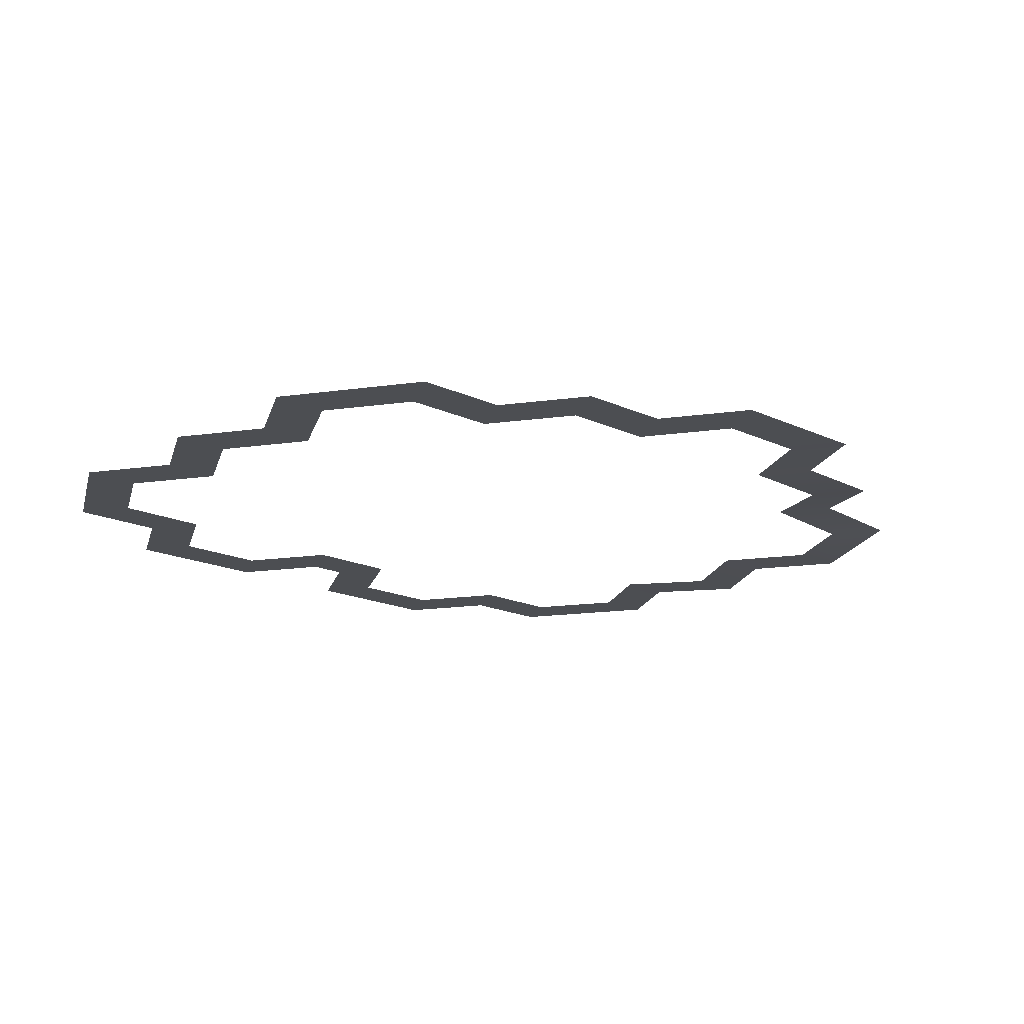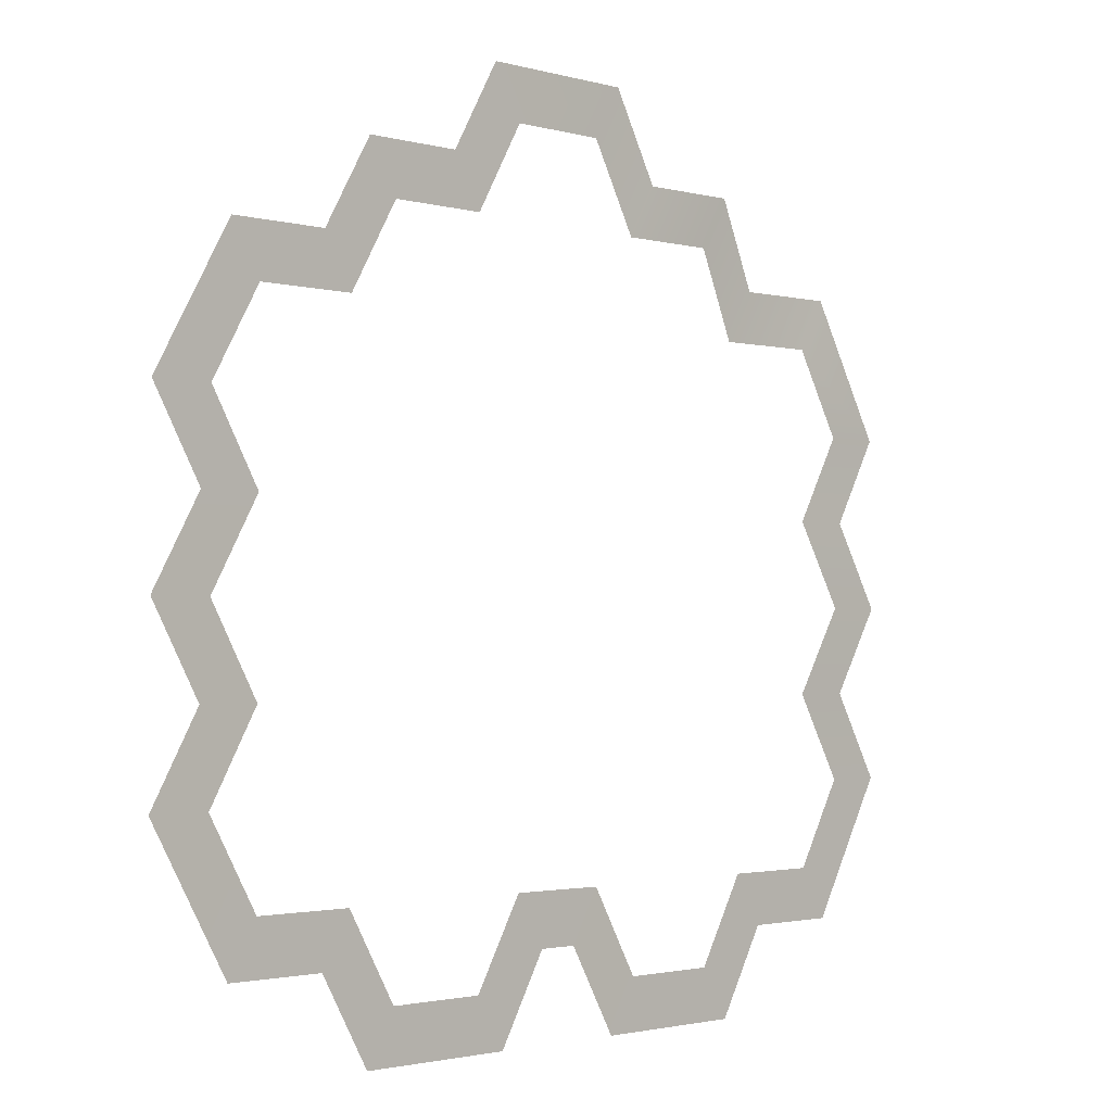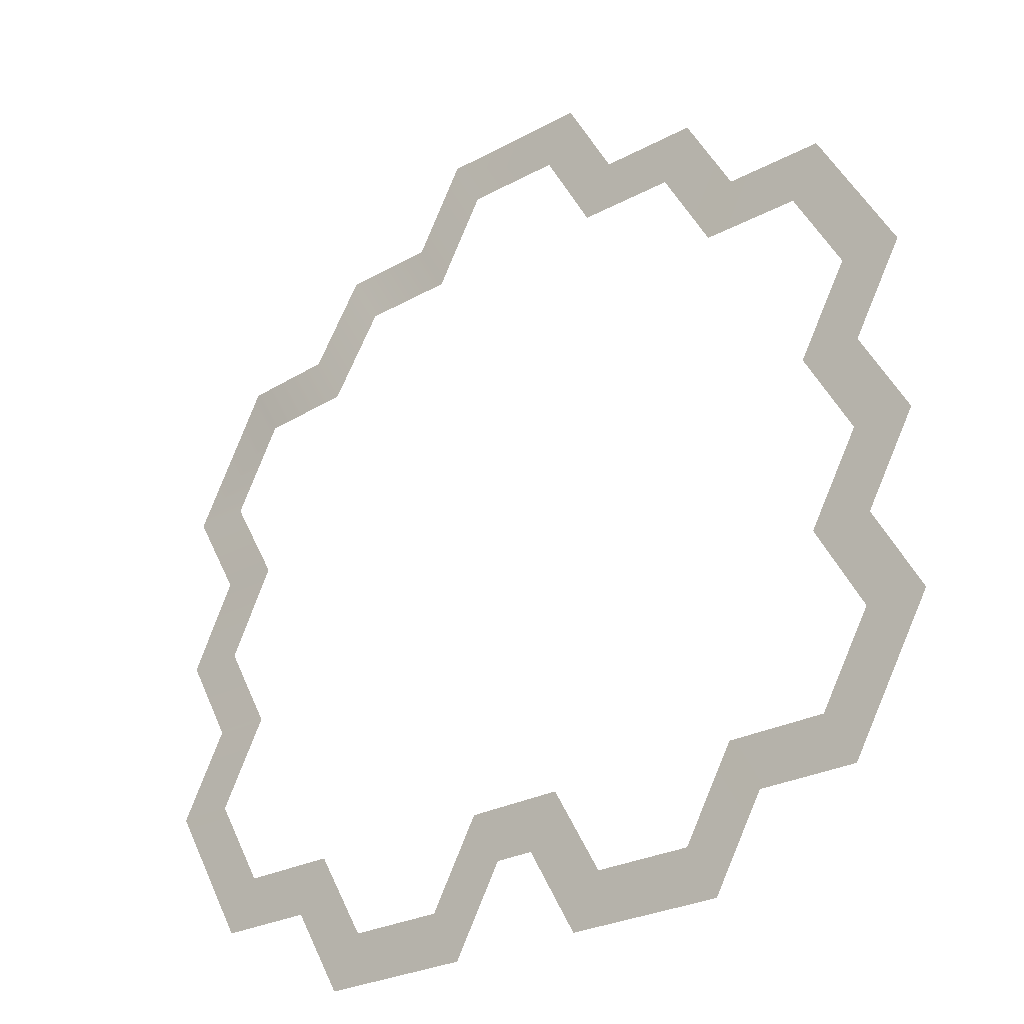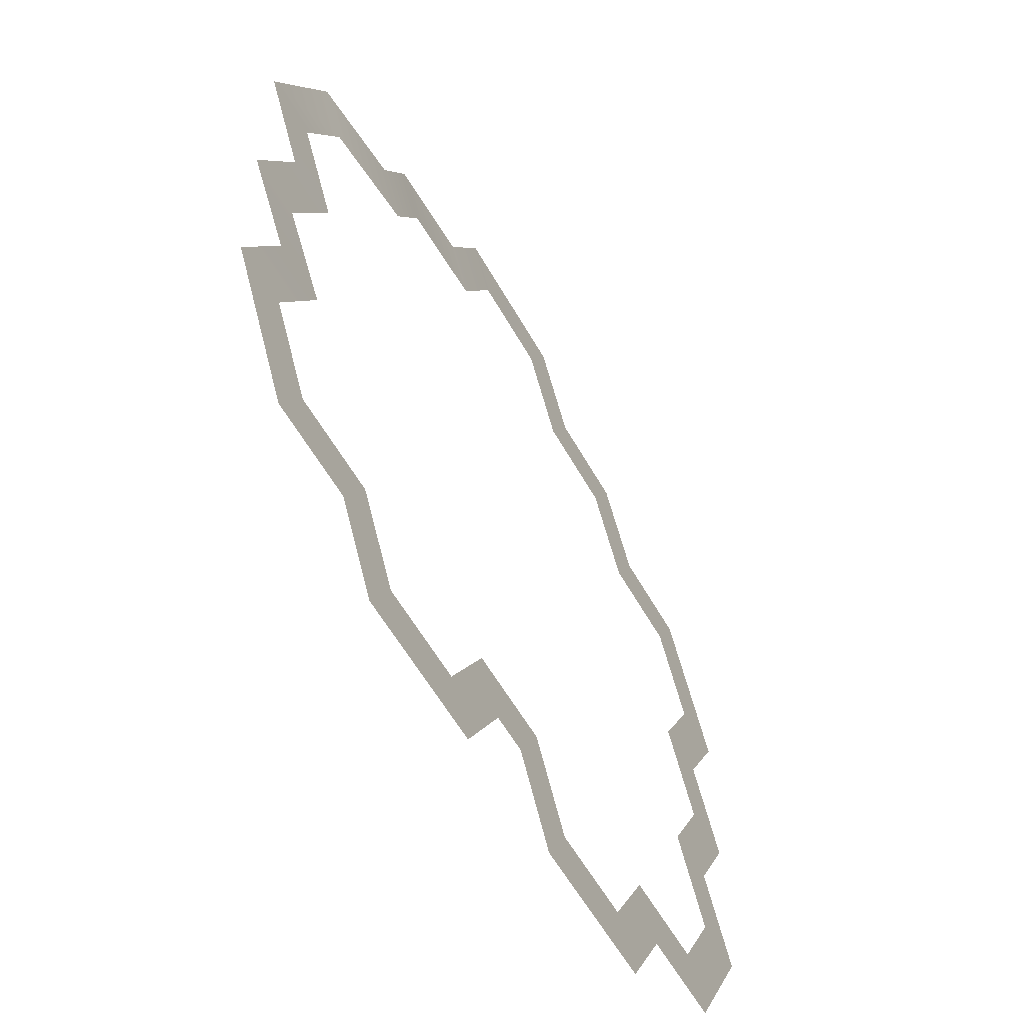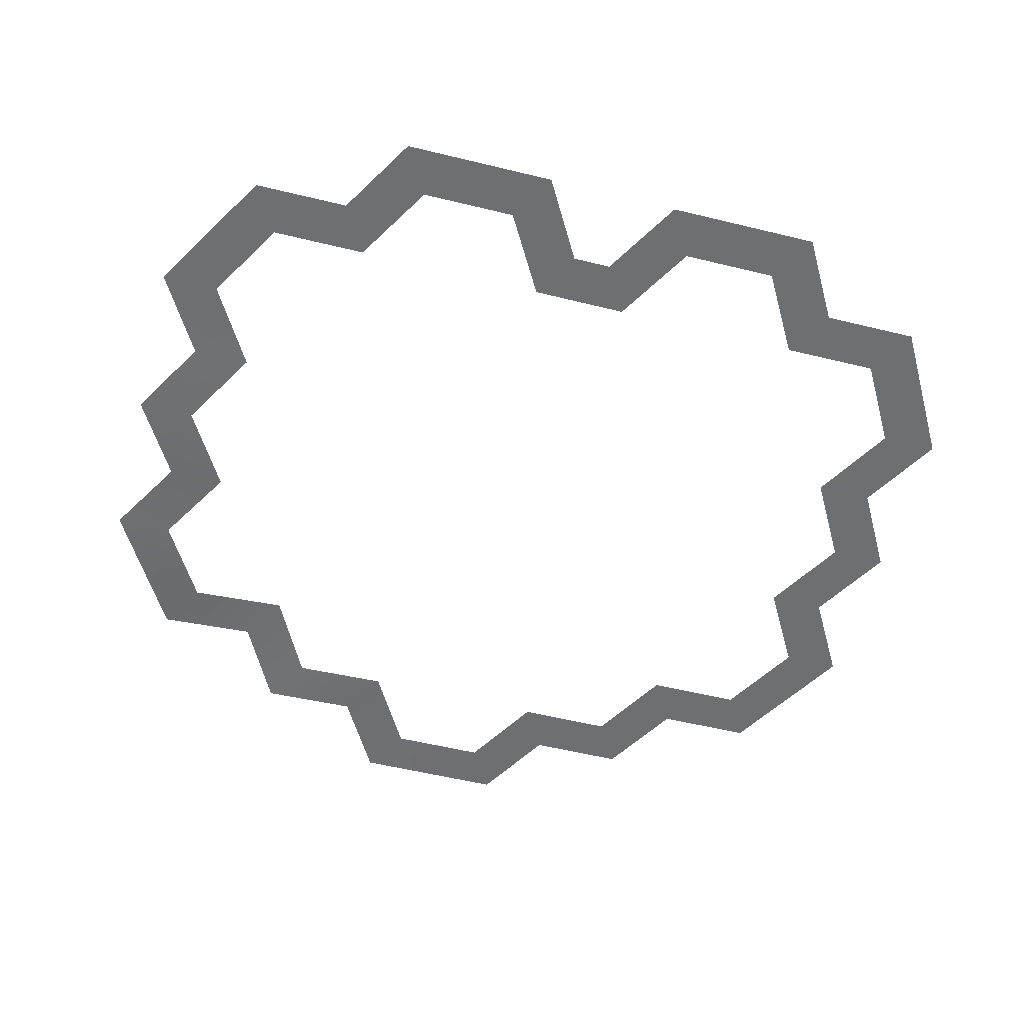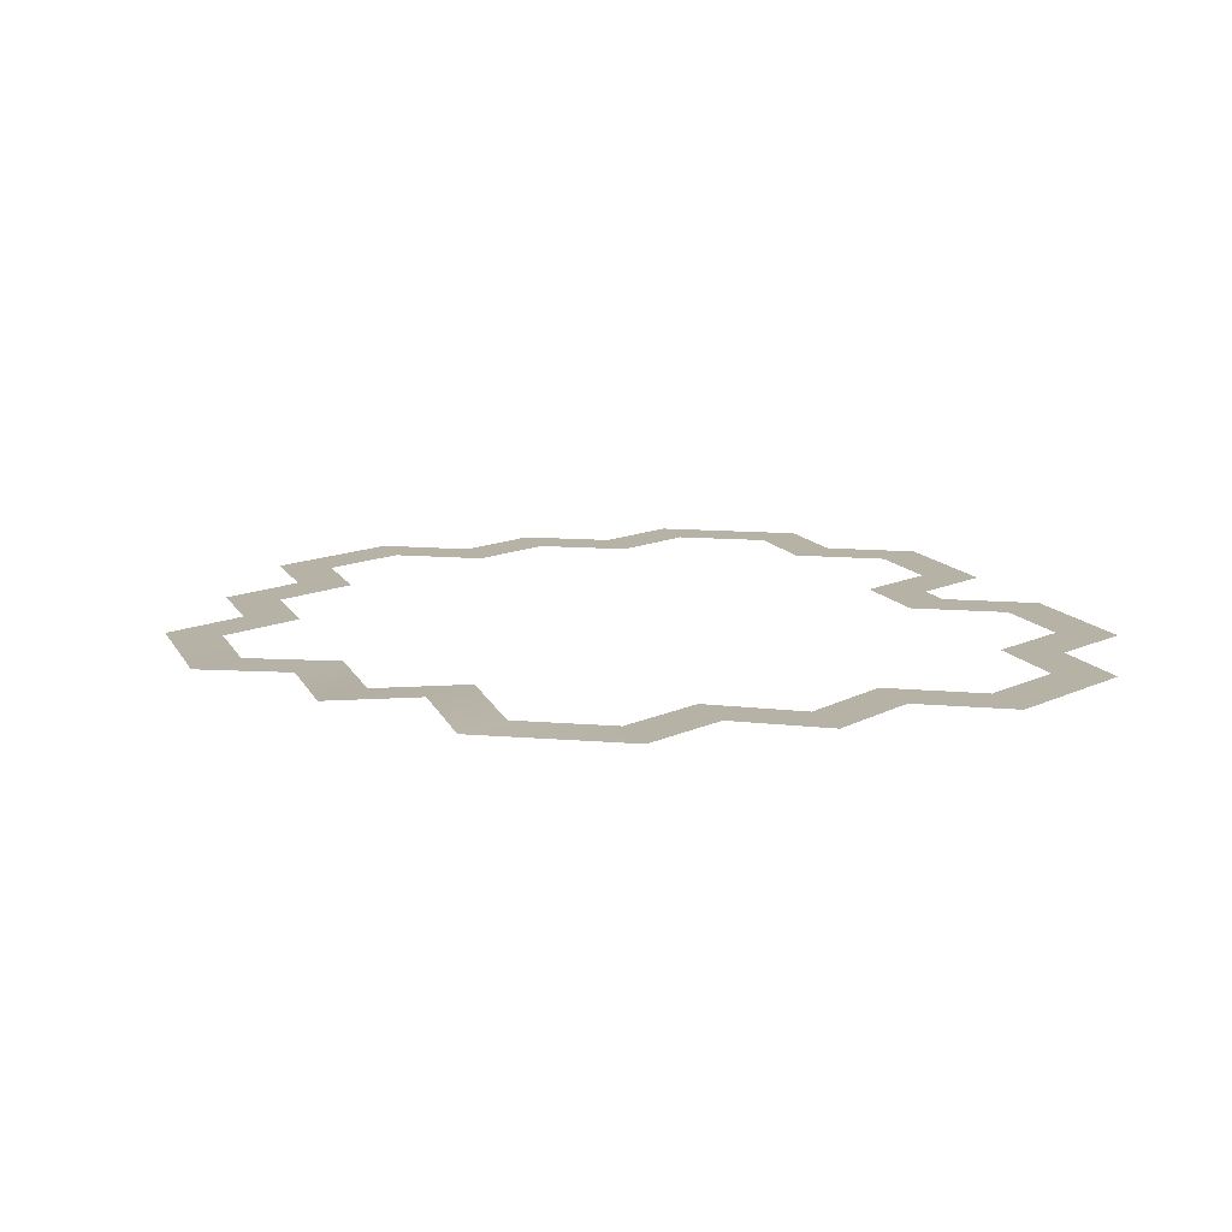
<metadata>
{"format":"obj","ext":"obj","renderer":"f3d","projection":"perspective","resolution":1024,"background":"white","views":[{"elev":-16.9,"azim":136.1,"up":"+Z"},{"elev":-2.0,"azim":134.5,"up":"+Y"},{"elev":-26.0,"azim":40.9,"up":"+Y"},{"elev":-57.3,"azim":-61.0,"up":"+Y"},{"elev":-54.6,"azim":-14.5,"up":"+Z"},{"elev":12.4,"azim":-108.7,"up":"+Z"}]}
</metadata>
<code>
g shield_level3_line
v -0.1439 -0.7517 0.001631
v -0.1439 -0.7517 0.001631
v -0.05701 -0.9013 0.001427
v -0.05701 -0.9013 0.001427
v 0.143 1.251 0.002175
v 0.2296 1.401 0.002289
v 1.013 -0.2496 0.002175
v 1.186 -0.2491 0.002085
v 0.5794 -1 0.001631
v 0.6659 -1.15 0.001427
v 0.1462 -0.7503 0.001631
v 0.05987 -0.9007 0.001517
v 0.2906 -1 0.001631
v 0.204 -1.15 0.001517
v 1.013 -0.7497 0.002175
v 1.1 -0.8997 0.00197
v 0.7242 -0.7497 0.002175
v 0.8108 -0.8997 0.00197
v 1.157 -0.4996 0.002175
v 1.331 -0.4996 0.002084
v 1.011 0.7517 0.002175
v 1.097 0.9017 0.002289
v 1.012 0.2516 0.001631
v 1.185 0.2519 0.001541
v 1.156 0.001541 0.001631
v 1.329 0.002041 0.001541
v 1.155 0.5017 0.002175
v 1.328 0.5019 0.002085
v 0.577 1.001 0.001631
v 0.6633 1.151 0.001745
v 0.7219 0.7517 0.002175
v 0.8082 0.9017 0.002289
v 0.2874 1.001 0.002175
v 0.374 1.151 0.002289
v -1.012 0.2493 0.002175
v -1.185 0.2489 0.002265
v -0.578 0.9999 -0.0003777
v -0.6673 1.15 -0.0001714
v -0.1457 1.251 0.002175
v -0.2327 1.401 0.00238
v -0.2893 0.9998 0.007008
v -0.3763 1.15 0.007213
v -1.012 0.7494 0.002175
v -1.099 0.8997 0.00238
v -0.7131 0.7497 0.02241
v -0.8028 0.9002 0.02262
v -1.156 0.4994 0.002175
v -1.33 0.4994 0.002266
v -1.011 -0.7517 0.002175
v -1.097 -0.9017 0.002061
v -1.011 -0.2507 0.00365
v -1.184 -0.2508 0.003741
v -1.155 -0.0006398 -0.003735
v -1.328 -0.0009568 -0.003645
v -1.155 -0.5017 0.002175
v -1.328 -0.5018 0.002266
v -0.577 -1.002 0.001631
v -0.6634 -1.152 0.001517
v -0.7219 -0.7517 0.002175
v -0.8083 -0.9017 0.002061
v -0.2882 -1.002 0.001631
v -0.2016 -1.152 0.001426
g shield_level3_line_0
f 3 2 61
f 62 3 61
f 62 61 57
f 58 62 57
f 58 57 59
f 60 58 59
f 60 59 49
f 50 60 49
f 50 49 55
f 56 50 55
f 56 55 51
f 52 56 51
f 52 51 53
f 54 52 53
f 54 53 35
f 36 54 35
f 36 35 47
f 48 36 47
f 48 47 43
f 44 48 43
f 44 43 45
f 46 44 45
f 46 45 37
f 38 46 37
f 38 37 41
f 42 38 41
f 42 41 39
f 40 42 39
f 40 39 5
f 6 40 5
f 6 5 33
f 34 6 33
f 34 33 29
f 30 34 29
f 30 29 31
f 32 30 31
f 32 31 21
f 22 32 21
f 22 21 27
f 28 22 27
f 28 27 23
f 24 28 23
f 24 23 25
f 26 24 25
f 26 25 7
f 8 26 7
f 8 7 19
f 20 8 19
f 20 19 15
f 16 20 15
f 16 15 17
f 18 16 17
f 18 17 9
f 10 18 9
f 10 9 13
f 14 10 13
f 14 13 11
f 12 14 11
f 12 11 1
f 4 12 1

</code>
